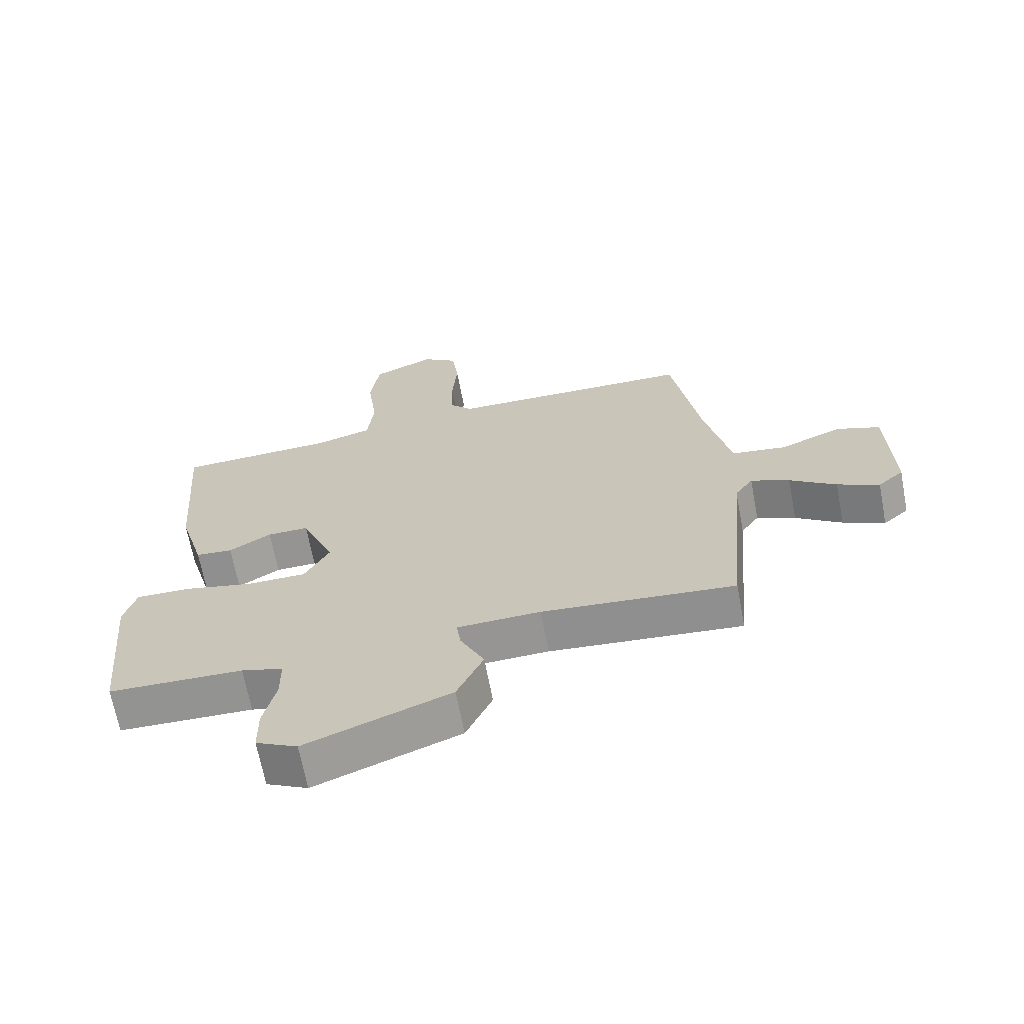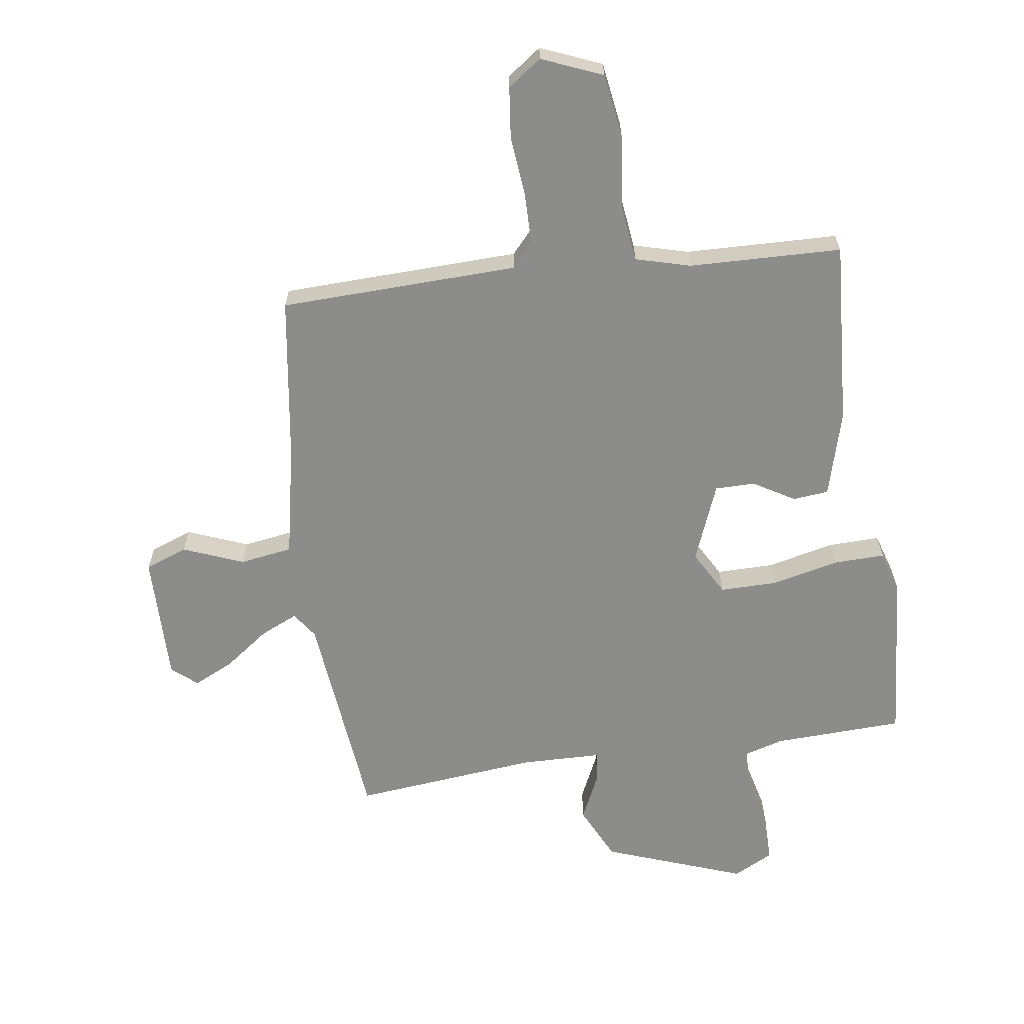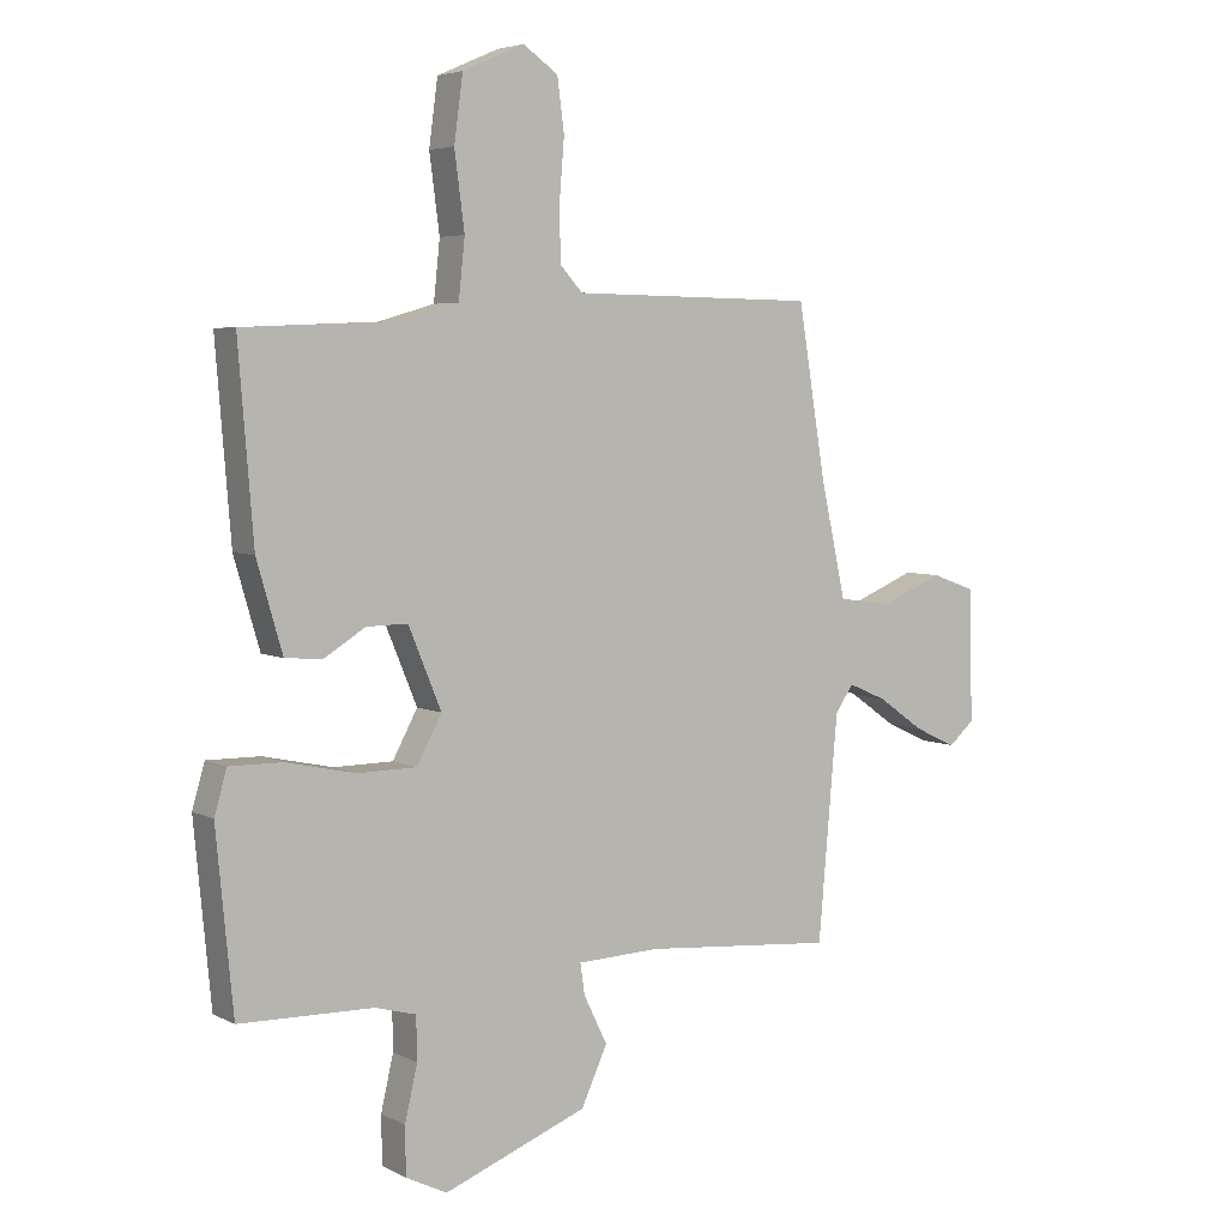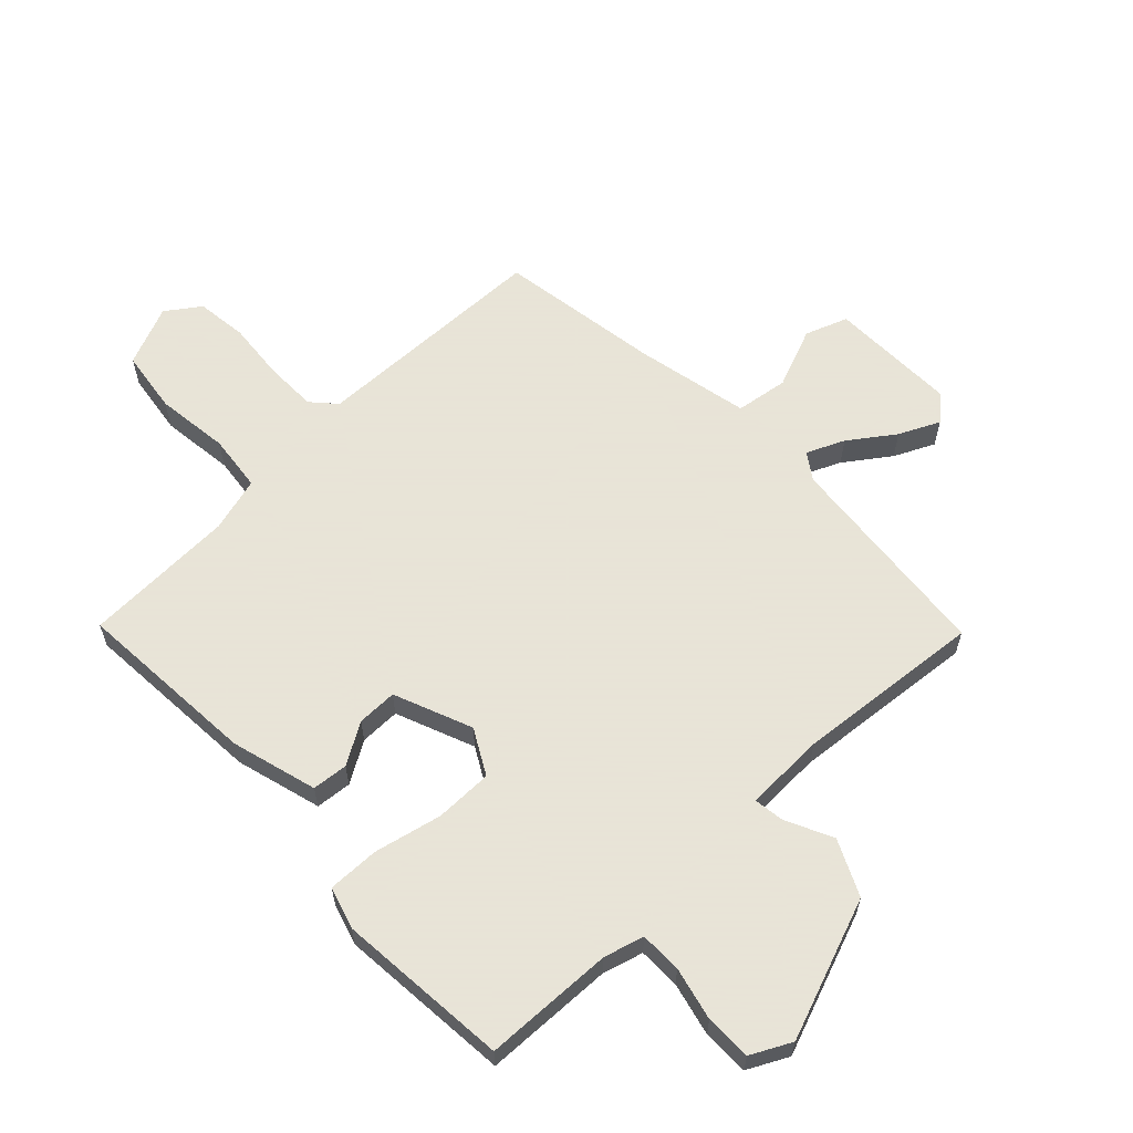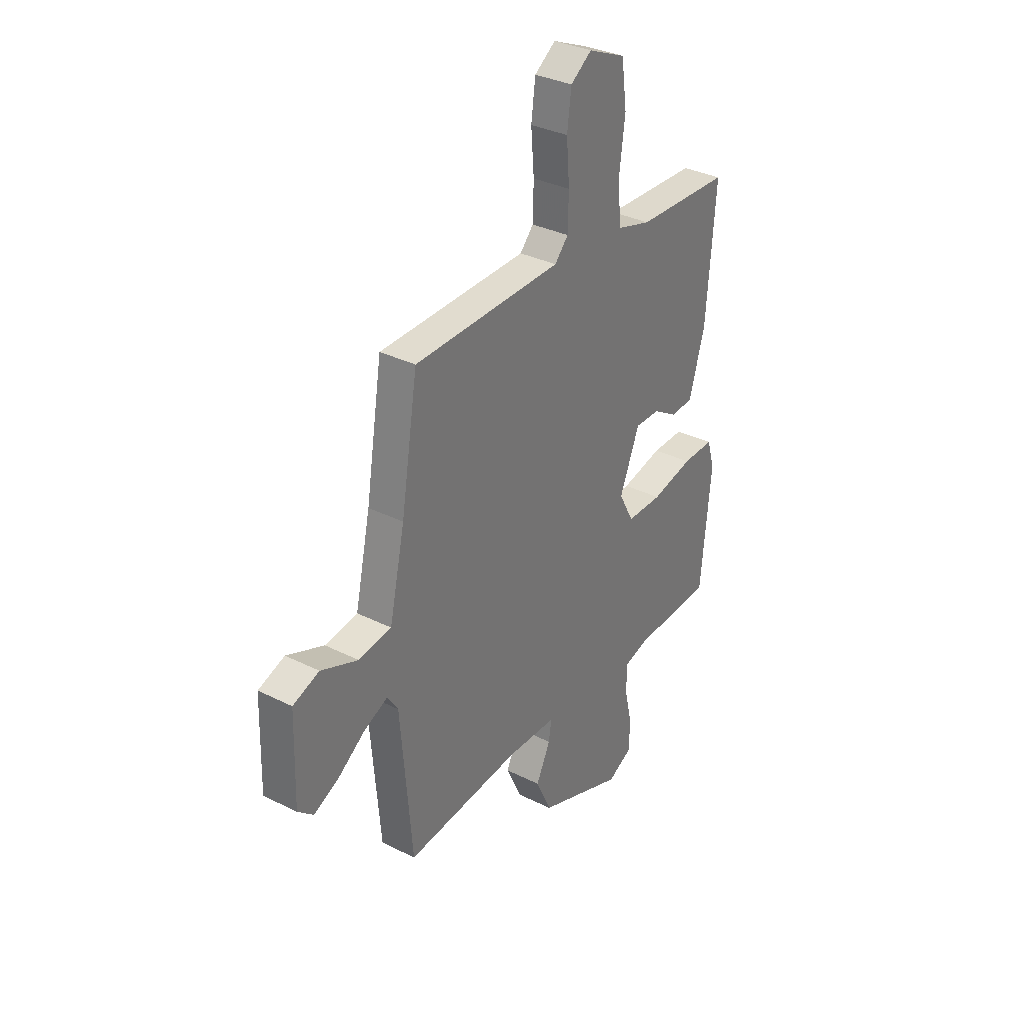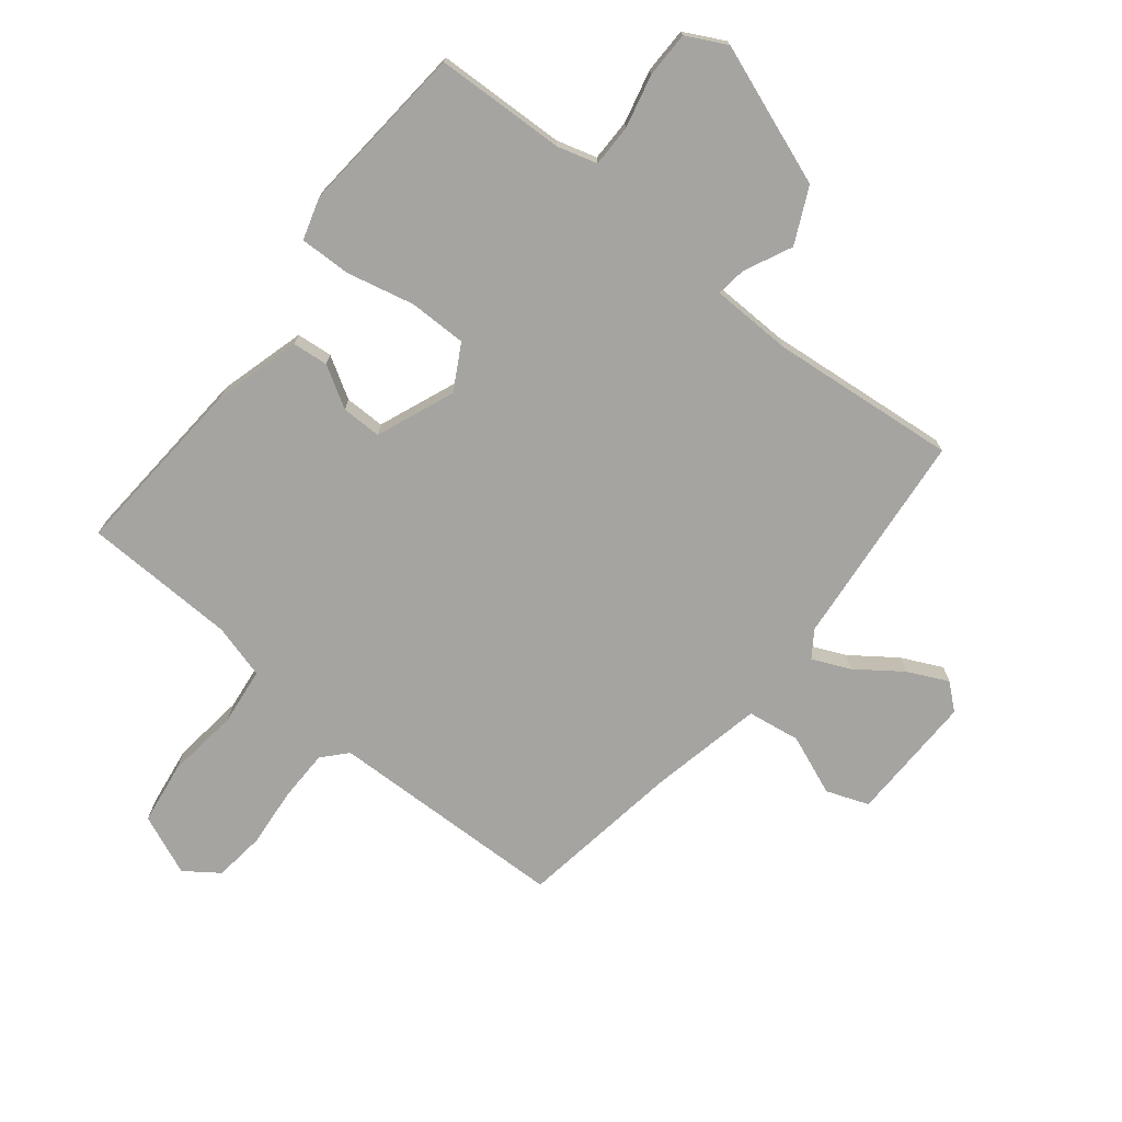
<metadata>
{"format":"obj","ext":"obj","renderer":"f3d","projection":"perspective","resolution":1024,"background":"white","views":[{"elev":-67.0,"azim":-169.3,"up":"+Z"},{"elev":-64.1,"azim":9.0,"up":"+Y"},{"elev":5.0,"azim":146.6,"up":"+Z"},{"elev":61.4,"azim":136.8,"up":"+Y"},{"elev":33.6,"azim":-55.6,"up":"+Z"},{"elev":-73.2,"azim":142.0,"up":"+Y"}]}
</metadata>
<code>
v 0.499 0.07 -0.496
v 0.285 0.07 -0.501
v 0.219 0.07 -0.519
v 0.218 0.07 -0.588
v 0.238 0.07 -0.675
v 0.237 0.07 -0.751
v 0.171 0.07 -0.784
v -0.059 0.07 -0.696
v -0.101 0.07 -0.605
v -0.063 0.07 -0.527
v -0.056 0.07 -0.478
v -0.189 0.07 -0.473
v -0.496 0.07 -0.499
v -0.527 0.07 -0.143
v -0.556 0.07 -0.1
v -0.618 0.07 -0.127
v -0.692 0.07 -0.179
v -0.759 0.07 -0.21
v -0.8 0.07 -0.174
v -0.794 0.07 0.038
v -0.724 0.07 0.063
v -0.625 0.07 0.022
v -0.538 0.07 0.034
v -0.497 0.07 0.22
v -0.453 0.07 0.489
v -0.06 0.07 0.495
v -0.024 0.07 0.534
v -0.022 0.07 0.618
v -0.03 0.07 0.717
v -0.019 0.07 0.801
v 0.037 0.07 0.84
v 0.136 0.07 0.797
v 0.15 0.07 0.693
v 0.134 0.07 0.572
v 0.144 0.07 0.478
v 0.234 0.07 0.452
v 0.485 0.07 0.441
v 0.461 0.07 0.138
v 0.42 0.07 -0.003
v 0.361 0.07 -0.008
v 0.294 0.07 0.033
v 0.228 0.07 0.034
v 0.175 0.07 -0.094
v 0.215 0.07 -0.168
v 0.31 0.07 -0.169
v 0.421 0.07 -0.145
v 0.506 0.07 -0.144
v 0.526 0.07 -0.213
v 0.499 0 -0.496
v 0.285 0 -0.501
v 0.219 0 -0.519
v 0.218 0 -0.588
v 0.238 0 -0.675
v 0.237 0 -0.751
v 0.171 0 -0.784
v -0.059 0 -0.696
v -0.101 0 -0.605
v -0.063 0 -0.527
v -0.056 0 -0.478
v -0.189 0 -0.473
v -0.496 0 -0.499
v -0.527 0 -0.143
v -0.556 0 -0.1
v -0.618 0 -0.127
v -0.692 0 -0.179
v -0.759 0 -0.21
v -0.8 0 -0.174
v -0.794 0 0.038
v -0.724 0 0.063
v -0.625 0 0.022
v -0.538 0 0.034
v -0.497 0 0.22
v -0.453 0 0.489
v -0.06 0 0.495
v -0.024 0 0.534
v -0.022 0 0.618
v -0.03 0 0.717
v -0.019 0 0.801
v 0.037 0 0.84
v 0.136 0 0.797
v 0.15 0 0.693
v 0.134 0 0.572
v 0.144 0 0.478
v 0.234 0 0.452
v 0.485 0 0.441
v 0.461 0 0.138
v 0.42 0 -0.003
v 0.361 0 -0.008
v 0.294 0 0.033
v 0.228 0 0.034
v 0.175 0 -0.094
v 0.215 0 -0.168
v 0.31 0 -0.169
v 0.421 0 -0.145
v 0.506 0 -0.144
v 0.526 0 -0.213
f 45 46 47 48
f 44 45 48 1
f 38 39 40 41
f 36 37 38 41
f 35 36 41 42
f 31 32 33 34
f 31 34 35
f 28 29 30 31
f 27 28 31 35
f 26 27 35 42
f 24 25 26 42
f 19 20 21 22
f 19 22 23
f 16 17 18 19
f 15 16 19 23
f 14 15 23 24
f 12 13 14 24
f 7 8 9 10
f 7 10 11
f 4 5 6 7
f 3 4 7 11
f 2 3 11
f 44 1 2 11
f 43 44 11 12
f 12 24 42 43
f 96 95 94 93
f 49 96 93 92
f 89 88 87 86
f 89 86 85 84
f 90 89 84 83
f 82 81 80 79
f 83 82 79
f 79 78 77 76
f 83 79 76 75
f 90 83 75 74
f 90 74 73 72
f 70 69 68 67
f 71 70 67
f 67 66 65 64
f 71 67 64 63
f 72 71 63 62
f 72 62 61 60
f 58 57 56 55
f 59 58 55
f 55 54 53 52
f 59 55 52 51
f 59 51 50
f 59 50 49 92
f 60 59 92 91
f 91 90 72 60
f 1 49 50 2
f 2 50 51 3
f 3 51 52 4
f 4 52 53 5
f 5 53 54 6
f 6 54 55 7
f 7 55 56 8
f 8 56 57 9
f 9 57 58 10
f 10 58 59 11
f 11 59 60 12
f 12 60 61 13
f 13 61 62 14
f 14 62 63 15
f 15 63 64 16
f 16 64 65 17
f 17 65 66 18
f 18 66 67 19
f 19 67 68 20
f 20 68 69 21
f 21 69 70 22
f 22 70 71 23
f 23 71 72 24
f 24 72 73 25
f 25 73 74 26
f 26 74 75 27
f 27 75 76 28
f 28 76 77 29
f 29 77 78 30
f 30 78 79 31
f 31 79 80 32
f 32 80 81 33
f 33 81 82 34
f 34 82 83 35
f 35 83 84 36
f 36 84 85 37
f 37 85 86 38
f 38 86 87 39
f 39 87 88 40
f 40 88 89 41
f 41 89 90 42
f 42 90 91 43
f 43 91 92 44
f 44 92 93 45
f 45 93 94 46
f 46 94 95 47
f 47 95 96 48
f 48 96 49 1

</code>
